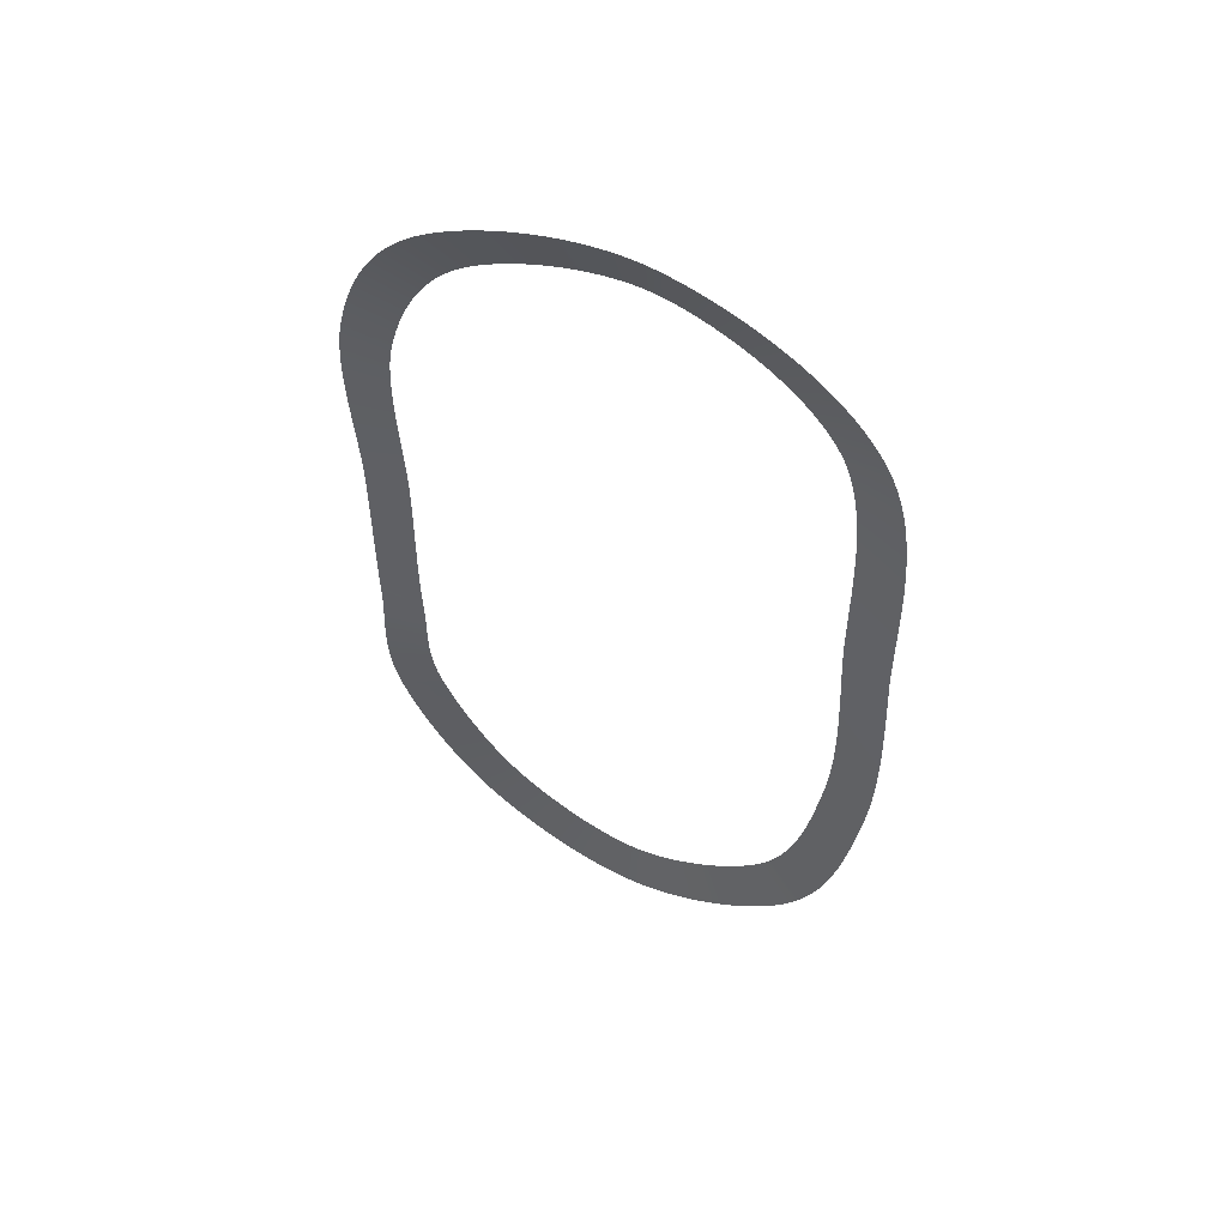
<metadata>
{"format":"obj","ext":"obj","renderer":"f3d","projection":"perspective","resolution":1024,"background":"white","views":[{"elev":57.0,"azim":29.1,"up":"+Y"}]}
</metadata>
<code>
g road
v 162.5 365.3 32.01
v 137.5 364.1 34.01
v 162.3 368.9 32.01
v 137.4 367.9 33.92
v 162.2 372.6 32.01
v 137.2 371.8 33.84
v 162.1 376.3 32.01
v 137.1 375.7 33.77
v 162 380.1 32.01
v 137 379.6 33.71
v 162 383.9 32.01
v 137 383.6 33.66
v 161.9 387.8 32.01
v 136.9 387.6 33.62
v 161.9 391.8 32.01
v 136.9 391.7 33.59
v 161.9 395.8 32.01
v 136.9 395.8 33.57
v 161.9 399.8 32.01
v 136.9 399.9 33.56
v 161.9 403.9 32.01
v 136.9 404.1 33.56
v 162 408 32.01
v 137 408.2 33.56
v 162 412.2 32.01
v 137 412.5 33.57
v 162.1 416.5 32.01
v 137.1 416.7 33.59
v 162.1 420.7 32.01
v 137.1 421 33.61
v 162.2 425.1 32.01
v 137.2 425.4 33.64
v 162.2 429.4 32.01
v 137.2 429.7 33.67
v 162.3 433.8 32.01
v 137.3 434.1 33.71
v 162.3 438.3 32.01
v 137.3 438.6 33.75
v 162.4 442.8 32.01
v 137.4 443 33.8
v 162.4 447.3 32.01
v 137.4 447.5 33.84
v 162.5 451.8 32.01
v 137.5 452 33.89
v 162.5 456.4 32.01
v 137.5 456.6 33.94
v 162.5 461.1 32.01
v 137.5 461.1 33.99
v 162.5 463.7 32.01
v 137.5 463.7 34.01
v 162.5 467.8 32.01
v 137.5 467.4 34.04
v 162.4 471.9 32.01
v 137.4 471.3 34.08
v 162.2 476.1 32.01
v 137.2 475.2 34.12
v 162.1 480.4 32.01
v 137.1 479.2 34.16
v 161.8 484.6 32.01
v 136.9 483.3 34.2
v 161.6 489 32.01
v 136.6 487.5 34.25
v 161.3 493.3 32.01
v 136.4 491.8 34.3
v 161.1 497.7 32.01
v 136.1 496.1 34.35
v 160.8 502.1 32.01
v 135.8 500.5 34.41
v 160.5 506.5 32.01
v 135.6 504.9 34.47
v 160.2 510.9 32.01
v 135.3 509.3 34.53
v 160 515.3 32.01
v 135 513.8 34.6
v 159.7 519.6 32.01
v 134.8 518.3 34.67
v 159.5 524 32.01
v 134.5 522.8 34.74
v 159.3 528.4 32.01
v 134.3 527.3 34.82
v 159.2 532.7 32.01
v 134.2 531.9 34.9
v 159.1 536.9 32.01
v 134.1 536.4 34.98
v 159 541.2 32.01
v 134 540.9 35.06
v 159 545.3 32.01
v 134 545.4 35.15
v 159 549.4 32.01
v 134 549.9 35.23
v 159.2 553.4 32.01
v 134.2 554.3 35.32
v 159.3 557.4 32.01
v 134.4 558.7 35.42
v 159.6 561.2 32.01
v 134.7 563.1 35.51
v 159.9 564.9 32.01
v 135 567.4 35.6
v 160.3 568.6 32.01
v 135.5 571.7 35.7
v 160.8 572.1 32.01
v 136.1 575.9 35.8
v 161.4 575.4 32.01
v 136.9 580.1 35.9
v 162.1 578.7 32.01
v 137.7 584.2 36
v 162.2 579.2 32.01
v 137.9 584.8 36.02
v 163.2 583.3 32.01
v 139 589.4 36.16
v 164.3 587.4 32.01
v 140.2 594 36.32
v 165.5 591.5 32.01
v 141.5 598.5 36.48
v 166.7 595.5 32.01
v 142.8 603 36.66
v 168 599.4 32.01
v 144.3 607.4 36.84
v 169.3 603.3 32.01
v 145.8 611.8 37.03
v 170.8 607.1 32.01
v 147.5 616.2 37.23
v 172.3 610.9 32.01
v 149.2 620.5 37.43
v 173.9 614.5 32.01
v 151.1 624.7 37.63
v 175.6 618.1 32.01
v 153 628.9 37.83
v 177.3 621.6 32.01
v 155.1 633 38.03
v 179.1 625.1 32.01
v 157.2 637.1 38.23
v 181.1 628.4 32.01
v 159.5 641.1 38.43
v 183.1 631.7 32.01
v 161.9 645 38.63
v 185.1 634.8 32.01
v 164.4 648.8 38.81
v 187.3 637.9 32.01
v 167.1 652.6 38.99
v 189.6 640.9 32.01
v 169.8 656.2 39.17
v 191.9 643.8 32.01
v 172.7 659.8 39.33
v 194.3 646.6 32.01
v 175.7 663.3 39.48
v 196.9 649.3 32.01
v 178.9 666.6 39.62
v 199.5 651.9 32.01
v 182.2 669.9 39.75
v 202.2 654.4 32.01
v 185.6 673.1 39.86
v 205 656.8 32.01
v 189.2 676.1 39.96
v 205.4 657.1 32.01
v 189.7 676.5 39.97
v 208.1 659.2 32.01
v 192.9 679.1 40.03
v 211 661.3 32.01
v 196.4 681.6 40.09
v 214 663.5 32.01
v 199.9 684.1 40.15
v 217.2 665.6 32.01
v 203.6 686.5 40.2
v 220.6 667.7 32.01
v 207.4 688.9 40.24
v 224 669.8 32.01
v 211.3 691.3 40.28
v 227.6 671.8 32.01
v 215.4 693.6 40.31
v 231.2 673.8 32.01
v 219.5 695.9 40.34
v 235 675.7 32.01
v 223.7 698 40.36
v 238.8 677.6 32.01
v 228.1 700.1 40.38
v 242.7 679.4 32.01
v 232.4 702.2 40.39
v 246.6 681.1 32.01
v 236.9 704.1 40.39
v 250.6 682.7 32.01
v 241.4 705.9 40.39
v 254.5 684.2 32.01
v 246 707.6 40.39
v 258.5 685.6 32.01
v 250.6 709.3 40.37
v 262.5 686.8 32.01
v 255.2 710.7 40.36
v 266.5 688 32.01
v 259.9 712.1 40.33
v 270.5 689 32.01
v 264.5 713.3 40.31
v 274.4 689.9 32.01
v 269.2 714.3 40.28
v 278.2 690.6 32.01
v 273.9 715.2 40.24
v 282 691.2 32.01
v 278.5 716 40.2
v 285.6 691.6 32.01
v 283.2 716.5 40.16
v 289.2 691.9 32.01
v 287.8 716.8 40.12
v 292.7 692 32.01
v 292.5 717 40.07
v 296 691.9 32.01
v 297 716.9 40.02
v 299.2 691.7 32.01
v 301.6 716.6 39.97
v 300.1 691.6 32.01
v 302.9 716.4 39.95
v 303.5 691.1 32.01
v 307.1 715.9 39.9
v 306.9 690.5 32.01
v 311.4 715.1 39.84
v 310.5 689.8 32.01
v 315.7 714.3 39.77
v 314.1 689 32.01
v 320 713.3 39.69
v 317.7 688 32.01
v 324.4 712.2 39.6
v 321.4 687 32.01
v 328.8 710.9 39.51
v 325.2 685.8 32.01
v 333.2 709.4 39.41
v 328.9 684.4 32.01
v 337.6 707.8 39.31
v 332.6 682.9 32.01
v 342 706.1 39.19
v 336.3 681.4 32.01
v 346.4 704.2 39.08
v 340 679.7 32.01
v 350.8 702.2 38.96
v 343.6 677.8 32.01
v 355.2 700 38.83
v 347.2 675.9 32.01
v 359.5 697.7 38.7
v 350.8 673.8 32.01
v 363.7 695.2 38.57
v 354.2 671.6 32.01
v 367.9 692.6 38.44
v 357.6 669.3 32.01
v 372 689.8 38.3
v 360.8 666.9 32.01
v 376 686.8 38.17
v 364 664.4 32.01
v 379.9 683.7 38.03
v 367 661.8 32.01
v 383.7 680.4 37.9
v 369.9 659.1 32.01
v 387.3 677 37.77
v 372.6 656.3 32.01
v 390.8 673.4 37.64
v 375.2 653.4 32.01
v 394.2 669.7 37.51
v 377.7 650.4 32.01
v 397.4 665.7 37.39
v 380 647.3 32.01
v 400.4 661.6 37.27
v 382.1 644.1 32.01
v 403.3 657.3 37.16
v 384 640.8 32.01
v 405.9 652.9 37.05
v 385.2 638.5 32.01
v 407.5 649.7 36.99
v 386.7 635.1 32.01
v 409.7 644.9 36.9
v 388 631.8 32.01
v 411.5 640.3 36.82
v 389 628.8 32.01
v 412.8 636.5 36.75
v 389.9 625.7 32.01
v 414 632.5 36.69
v 390.8 622.5 32.01
v 415 628.5 36.61
v 391.6 619 32.01
v 416 624.4 36.54
v 392.3 615.5 32.01
v 416.8 620.2 36.47
v 393 611.8 32.01
v 417.6 615.9 36.39
v 393.6 607.9 32.01
v 418.3 611.6 36.31
v 394.1 604 32.01
v 418.9 607.2 36.23
v 394.6 600 32.01
v 419.4 602.7 36.15
v 395 595.8 32.01
v 419.9 598.2 36.07
v 395.4 591.6 32.01
v 420.3 593.6 35.99
v 395.7 587.3 32.01
v 420.6 589 35.92
v 396 583 32.01
v 420.9 584.4 35.84
v 396.2 578.5 32.01
v 421.2 579.7 35.76
v 396.4 574.1 32.01
v 421.4 575 35.68
v 396.5 569.6 32.01
v 421.5 570.3 35.61
v 396.7 565 32.01
v 421.6 565.6 35.54
v 396.7 560.5 32.01
v 421.7 560.9 35.47
v 396.8 555.9 32.01
v 421.8 556.2 35.41
v 396.9 551.3 32.01
v 421.9 551.5 35.35
v 396.9 546.7 32.01
v 421.9 546.8 35.29
v 396.9 542.1 32.01
v 421.9 542.1 35.24
v 396.9 537.5 32.01
v 421.9 537.5 35.19
v 396.9 533 32.01
v 421.9 533 35.15
v 396.9 528.4 32.01
v 421.9 528.4 35.11
v 396.9 524 32.01
v 421.9 524 35.08
v 396.9 519.5 32.01
v 421.9 519.6 35.05
v 396.9 515.1 32.01
v 421.9 515.2 35.03
v 397 510.8 32.01
v 422 511 35.01
v 397 506.5 32.01
v 422 506.9 35
v 397.1 502.3 32.01
v 422.1 502.8 34.99
v 397.2 498.2 32.01
v 422.2 498.9 34.99
v 397.3 494.1 32.01
v 422.3 495.1 35
v 397.5 490.2 32.01
v 422.5 491.4 35
v 397.5 489 32.01
v 422.5 490.3 35.01
v 397.8 484.3 32.01
v 422.7 485.6 35.04
v 398 479.6 32.01
v 423 480.9 35.08
v 398.3 475 32.01
v 423.2 476.3 35.13
v 398.5 470.5 32.01
v 423.5 471.8 35.2
v 398.7 466 32.01
v 423.7 467.3 35.28
v 398.9 461.6 32.01
v 423.9 462.8 35.36
v 399.1 457.2 32.01
v 424.1 458.3 35.46
v 399.3 452.9 32.01
v 424.3 454 35.56
v 399.5 448.6 32.01
v 424.5 449.6 35.66
v 399.7 444.3 32.01
v 424.7 445.3 35.77
v 399.8 440.1 32.01
v 424.8 441 35.89
v 400 436 32.01
v 425 436.7 36.01
v 400.1 431.9 32.01
v 425.1 432.5 36.13
v 400.2 427.8 32.01
v 425.2 428.3 36.26
v 400.2 423.7 32.01
v 425.2 424.1 36.39
v 400.3 419.7 32.01
v 425.3 419.9 36.51
v 400.3 415.7 32.01
v 425.3 415.7 36.64
v 400.3 411.8 32.01
v 425.3 411.6 36.77
v 400.2 407.9 32.01
v 425.2 407.5 36.89
v 400.1 404 32.01
v 425.1 403.3 37.02
v 400 400.1 32.01
v 425 399.2 37.14
v 399.8 396.2 32.01
v 424.8 395.1 37.26
v 399.7 392.4 32.01
v 424.6 391 37.38
v 399.4 388.5 32.01
v 424.4 386.9 37.5
v 399.1 384.7 32.01
v 424.1 382.8 37.6
v 398.8 380.9 32.01
v 423.7 378.7 37.71
v 398.5 377.1 32.01
v 423.3 374.6 37.81
v 398.1 373.3 32.01
v 422.9 370.5 37.9
v 397.6 369.5 32.01
v 422.4 366.4 37.99
v 397.5 368.8 32.01
v 422.3 365.7 38
v 397 364.5 32.01
v 421.8 361.3 38.09
v 396.4 360.2 32.01
v 421.2 357 38.18
v 395.8 355.9 32.01
v 420.6 352.6 38.28
v 395.2 351.6 32.01
v 420 348.1 38.37
v 394.6 347.2 32.01
v 419.4 343.7 38.46
v 394 342.9 32.01
v 418.7 339.2 38.55
v 393.3 338.6 32.01
v 418 334.7 38.64
v 392.6 334.4 32.01
v 417.3 330.3 38.73
v 391.9 330.1 32.01
v 416.5 325.8 38.82
v 391.1 325.9 32.01
v 415.7 321.3 38.91
v 390.3 321.8 32.01
v 414.8 316.9 38.99
v 389.5 317.6 32.01
v 413.9 312.4 39.07
v 388.6 313.6 32.01
v 412.9 308 39.16
v 387.6 309.5 32.01
v 411.9 303.6 39.23
v 386.6 305.6 32.01
v 410.8 299.3 39.31
v 385.6 301.7 32.01
v 409.6 294.9 39.38
v 384.4 297.9 32.01
v 408.4 290.7 39.45
v 383.3 294.2 32.01
v 407 286.4 39.52
v 382 290.5 32.01
v 405.6 282.2 39.58
v 380.7 287 32.01
v 404.1 278.1 39.65
v 379.4 283.5 32.01
v 402.5 274 39.7
v 377.9 280.1 32.01
v 400.8 270 39.76
v 376.4 276.9 32.01
v 399 266.1 39.81
v 374.8 273.7 32.01
v 397 262.2 39.85
v 373.2 270.7 32.01
v 395 258.4 39.9
v 371.5 267.8 32.01
v 392.8 254.7 39.94
v 370.1 265.7 32.01
v 391 252 39.97
v 368 262.6 32.01
v 388.4 248.2 40
v 365.7 259.5 32.01
v 385.6 244.4 40.03
v 363.3 256.4 32.01
v 382.7 240.7 40.06
v 360.7 253.3 32.01
v 379.6 237 40.07
v 358 250.3 32.01
v 376.4 233.4 40.09
v 355.1 247.3 32.01
v 373.1 229.9 40.1
v 352.2 244.3 32.01
v 369.7 226.5 40.1
v 349.1 241.5 32.01
v 366.1 223.1 40.1
v 346 238.6 32.01
v 362.5 219.9 40.1
v 342.8 235.9 32.01
v 358.8 216.7 40.09
v 339.5 233.2 32
v 355 213.6 40.08
v 336.2 230.7 32
v 351.2 210.7 40.07
v 332.8 228.2 32
v 347.3 207.9 40.06
v 329.4 225.9 32
v 343.4 205.1 40.05
v 326 223.7 32
v 339.4 202.5 40.03
v 322.6 221.6 32
v 335.4 200.1 40.02
v 319.2 219.6 32
v 331.3 197.8 40.01
v 315.8 217.8 32
v 327.3 195.6 39.99
v 312.4 216.1 32
v 323.2 193.6 39.98
v 309.1 214.6 32
v 319.1 191.7 39.97
v 305.9 213.3 32
v 315.1 190 39.96
v 302.7 212.1 32
v 311 188.5 39.96
v 299.7 211.1 32
v 306.9 187.2 39.95
v 296.7 210.3 32
v 302.9 186.1 39.95
v 295.9 210.1 32
v 301.7 185.8 39.95
v 292.6 209.5 32
v 296.9 184.8 39.95
v 289.3 209 32
v 292.1 184.2 39.95
v 285.8 208.7 32
v 287.2 183.8 39.96
v 282.3 208.6 32
v 282.3 183.6 39.96
v 278.6 208.7 32
v 277.4 183.8 39.97
v 274.9 209 32
v 272.6 184.1 39.98
v 271.1 209.5 32
v 267.7 184.7 39.99
v 267.3 210.1 32
v 262.9 185.5 40
v 263.4 210.9 32
v 258.1 186.4 40
v 259.5 211.8 32
v 253.3 187.6 40.01
v 255.7 212.9 32
v 248.6 188.9 40.01
v 251.8 214.1 32
v 244 190.3 40.02
v 248 215.4 32
v 239.4 191.9 40.02
v 244.2 216.9 32
v 234.9 193.6 40.02
v 240.4 218.4 32
v 230.5 195.5 40.02
v 236.7 220.1 32
v 226.2 197.4 40.02
v 233.2 221.8 32
v 222 199.5 40.01
v 229.7 223.6 32
v 217.9 201.6 40
v 226.3 225.5 32
v 213.9 203.8 39.99
v 223 227.5 32
v 210 206.1 39.97
v 219.9 229.4 32
v 206.3 208.4 39.95
v 219.4 229.8 32
v 205.7 208.9 39.95
v 216.6 231.7 32
v 201.9 211.5 39.93
v 213.8 233.9 32
v 198.2 214.3 39.91
v 211 236.2 32
v 194.7 217.3 39.89
v 208.2 238.7 32
v 191.2 220.4 39.88
v 205.4 241.4 32
v 187.8 223.6 39.87
v 202.6 244.2 32
v 184.5 227 39.85
v 199.9 247.2 32
v 181.3 230.5 39.84
v 197.2 250.3 32
v 178.1 234.1 39.82
v 194.6 253.5 32
v 175.1 237.8 39.8
v 192 256.8 32
v 172.2 241.6 39.78
v 189.5 260.1 32
v 169.3 245.4 39.74
v 187.1 263.5 32
v 166.6 249.3 39.71
v 184.8 267 32
v 163.9 253.2 39.66
v 182.5 270.5 32
v 161.4 257.1 39.61
v 180.4 274 32
v 159 261 39.55
v 178.3 277.5 32
v 156.7 265 39.48
v 176.4 280.9 32
v 154.5 268.9 39.4
v 174.5 284.3 32
v 152.4 272.8 39.31
v 172.8 287.7 32
v 150.4 276.6 39.21
v 171.2 291 32
v 148.6 280.4 39.1
v 169.8 294.2 32
v 146.9 284.1 38.98
v 169.4 295.2 32
v 146.4 285.2 38.94
v 168 298.6 32
v 144.6 289.9 38.73
v 166.8 302 32
v 143 294.5 38.48
v 165.9 305.4 32
v 141.7 299 38.21
v 165.1 308.8 32
v 140.6 303.5 37.91
v 164.4 312.2 32
v 139.8 308 37.6
v 163.9 315.7 32
v 139.1 312.5 37.28
v 163.5 319.2 32
v 138.6 316.8 36.95
v 163.2 322.9 32
v 138.3 321.2 36.62
v 163 326.6 32
v 138.1 325.5 36.3
v 162.9 330.4 32.01
v 137.9 329.8 35.98
v 162.9 334.4 32.01
v 137.9 334.1 35.66
v 162.8 338.4 32.01
v 137.8 338.4 35.36
v 162.8 342.7 32.01
v 137.8 342.7 35.07
v 162.8 347 32.01
v 137.8 347 34.8
v 162.8 351.5 32.01
v 137.8 351.4 34.56
v 162.8 356.2 32.01
v 137.8 355.8 34.33
v 162.5 365.3 32.01
v 137.5 364.1 34.01
f 2 1 4
f 1 3 4
f 4 3 6
f 3 5 6
f 6 5 8
f 5 7 8
f 8 7 10
f 7 9 10
f 10 9 12
f 9 11 12
f 12 11 14
f 11 13 14
f 14 13 16
f 13 15 16
f 16 15 18
f 15 17 18
f 18 17 20
f 17 19 20
f 20 19 22
f 19 21 22
f 22 21 24
f 21 23 24
f 24 23 26
f 23 25 26
f 26 25 28
f 25 27 28
f 28 27 30
f 27 29 30
f 30 29 32
f 29 31 32
f 32 31 34
f 31 33 34
f 34 33 36
f 33 35 36
f 36 35 38
f 35 37 38
f 38 37 40
f 37 39 40
f 40 39 42
f 39 41 42
f 42 41 44
f 41 43 44
f 44 43 46
f 43 45 46
f 46 45 48
f 45 47 48
f 48 47 50
f 47 49 50
f 50 49 52
f 49 51 52
f 52 51 54
f 51 53 54
f 54 53 56
f 53 55 56
f 56 55 58
f 55 57 58
f 58 57 60
f 57 59 60
f 60 59 62
f 59 61 62
f 62 61 64
f 61 63 64
f 64 63 66
f 63 65 66
f 66 65 68
f 65 67 68
f 68 67 70
f 67 69 70
f 70 69 72
f 69 71 72
f 72 71 74
f 71 73 74
f 74 73 76
f 73 75 76
f 76 75 78
f 75 77 78
f 78 77 80
f 77 79 80
f 80 79 82
f 79 81 82
f 82 81 84
f 81 83 84
f 84 83 86
f 83 85 86
f 86 85 88
f 85 87 88
f 88 87 90
f 87 89 90
f 90 89 92
f 89 91 92
f 92 91 94
f 91 93 94
f 94 93 96
f 93 95 96
f 96 95 98
f 95 97 98
f 98 97 100
f 97 99 100
f 100 99 102
f 99 101 102
f 102 101 104
f 101 103 104
f 104 103 106
f 103 105 106
f 106 105 108
f 105 107 108
f 108 107 110
f 107 109 110
f 110 109 112
f 109 111 112
f 112 111 114
f 111 113 114
f 114 113 116
f 113 115 116
f 116 115 118
f 115 117 118
f 118 117 120
f 117 119 120
f 120 119 122
f 119 121 122
f 122 121 124
f 121 123 124
f 124 123 126
f 123 125 126
f 126 125 128
f 125 127 128
f 128 127 130
f 127 129 130
f 130 129 132
f 129 131 132
f 132 131 134
f 131 133 134
f 134 133 136
f 133 135 136
f 136 135 138
f 135 137 138
f 138 137 140
f 137 139 140
f 140 139 142
f 139 141 142
f 142 141 144
f 141 143 144
f 144 143 146
f 143 145 146
f 146 145 148
f 145 147 148
f 148 147 150
f 147 149 150
f 150 149 152
f 149 151 152
f 152 151 154
f 151 153 154
f 154 153 156
f 153 155 156
f 156 155 158
f 155 157 158
f 158 157 160
f 157 159 160
f 160 159 162
f 159 161 162
f 162 161 164
f 161 163 164
f 164 163 166
f 163 165 166
f 166 165 168
f 165 167 168
f 168 167 170
f 167 169 170
f 170 169 172
f 169 171 172
f 172 171 174
f 171 173 174
f 174 173 176
f 173 175 176
f 176 175 178
f 175 177 178
f 178 177 180
f 177 179 180
f 180 179 182
f 179 181 182
f 182 181 184
f 181 183 184
f 184 183 186
f 183 185 186
f 186 185 188
f 185 187 188
f 188 187 190
f 187 189 190
f 190 189 192
f 189 191 192
f 192 191 194
f 191 193 194
f 194 193 196
f 193 195 196
f 196 195 198
f 195 197 198
f 198 197 200
f 197 199 200
f 200 199 202
f 199 201 202
f 202 201 204
f 201 203 204
f 204 203 206
f 203 205 206
f 206 205 208
f 205 207 208
f 208 207 210
f 207 209 210
f 210 209 212
f 209 211 212
f 212 211 214
f 211 213 214
f 214 213 216
f 213 215 216
f 216 215 218
f 215 217 218
f 218 217 220
f 217 219 220
f 220 219 222
f 219 221 222
f 222 221 224
f 221 223 224
f 224 223 226
f 223 225 226
f 226 225 228
f 225 227 228
f 228 227 230
f 227 229 230
f 230 229 232
f 229 231 232
f 232 231 234
f 231 233 234
f 234 233 236
f 233 235 236
f 236 235 238
f 235 237 238
f 238 237 240
f 237 239 240
f 240 239 242
f 239 241 242
f 242 241 244
f 241 243 244
f 244 243 246
f 243 245 246
f 246 245 248
f 245 247 248
f 248 247 250
f 247 249 250
f 250 249 252
f 249 251 252
f 252 251 254
f 251 253 254
f 254 253 256
f 253 255 256
f 256 255 258
f 255 257 258
f 258 257 260
f 257 259 260
f 260 259 262
f 259 261 262
f 262 261 264
f 261 263 264
f 264 263 266
f 263 265 266
f 266 265 268
f 265 267 268
f 268 267 270
f 267 269 270
f 270 269 272
f 269 271 272
f 272 271 274
f 271 273 274
f 274 273 276
f 273 275 276
f 276 275 278
f 275 277 278
f 278 277 280
f 277 279 280
f 280 279 282
f 279 281 282
f 282 281 284
f 281 283 284
f 284 283 286
f 283 285 286
f 286 285 288
f 285 287 288
f 288 287 290
f 287 289 290
f 290 289 292
f 289 291 292
f 292 291 294
f 291 293 294
f 294 293 296
f 293 295 296
f 296 295 298
f 295 297 298
f 298 297 300
f 297 299 300
f 300 299 302
f 299 301 302
f 302 301 304
f 301 303 304
f 304 303 306
f 303 305 306
f 306 305 308
f 305 307 308
f 308 307 310
f 307 309 310
f 310 309 312
f 309 311 312
f 312 311 314
f 311 313 314
f 314 313 316
f 313 315 316
f 316 315 318
f 315 317 318
f 318 317 320
f 317 319 320
f 320 319 322
f 319 321 322
f 322 321 324
f 321 323 324
f 324 323 326
f 323 325 326
f 326 325 328
f 325 327 328
f 328 327 330
f 327 329 330
f 330 329 332
f 329 331 332
f 332 331 334
f 331 333 334
f 334 333 336
f 333 335 336
f 336 335 338
f 335 337 338
f 338 337 340
f 337 339 340
f 340 339 342
f 339 341 342
f 342 341 344
f 341 343 344
f 344 343 346
f 343 345 346
f 346 345 348
f 345 347 348
f 348 347 350
f 347 349 350
f 350 349 352
f 349 351 352
f 352 351 354
f 351 353 354
f 354 353 356
f 353 355 356
f 356 355 358
f 355 357 358
f 358 357 360
f 357 359 360
f 360 359 362
f 359 361 362
f 362 361 364
f 361 363 364
f 364 363 366
f 363 365 366
f 366 365 368
f 365 367 368
f 368 367 370
f 367 369 370
f 370 369 372
f 369 371 372
f 372 371 374
f 371 373 374
f 374 373 376
f 373 375 376
f 376 375 378
f 375 377 378
f 378 377 380
f 377 379 380
f 380 379 382
f 379 381 382
f 382 381 384
f 381 383 384
f 384 383 386
f 383 385 386
f 386 385 388
f 385 387 388
f 388 387 390
f 387 389 390
f 390 389 392
f 389 391 392
f 392 391 394
f 391 393 394
f 394 393 396
f 393 395 396
f 396 395 398
f 395 397 398
f 398 397 400
f 397 399 400
f 400 399 402
f 399 401 402
f 402 401 404
f 401 403 404
f 404 403 406
f 403 405 406
f 406 405 408
f 405 407 408
f 408 407 410
f 407 409 410
f 410 409 412
f 409 411 412
f 412 411 414
f 411 413 414
f 414 413 416
f 413 415 416
f 416 415 418
f 415 417 418
f 418 417 420
f 417 419 420
f 420 419 422
f 419 421 422
f 422 421 424
f 421 423 424
f 424 423 426
f 423 425 426
f 426 425 428
f 425 427 428
f 428 427 430
f 427 429 430
f 430 429 432
f 429 431 432
f 432 431 434
f 431 433 434
f 434 433 436
f 433 435 436
f 436 435 438
f 435 437 438
f 438 437 440
f 437 439 440
f 440 439 442
f 439 441 442
f 442 441 444
f 441 443 444
f 444 443 446
f 443 445 446
f 446 445 448
f 445 447 448
f 448 447 450
f 447 449 450
f 450 449 452
f 449 451 452
f 452 451 454
f 451 453 454
f 454 453 456
f 453 455 456
f 456 455 458
f 455 457 458
f 458 457 460
f 457 459 460
f 460 459 462
f 459 461 462
f 462 461 464
f 461 463 464
f 464 463 466
f 463 465 466
f 466 465 468
f 465 467 468
f 468 467 470
f 467 469 470
f 470 469 472
f 469 471 472
f 472 471 474
f 471 473 474
f 474 473 476
f 473 475 476
f 476 475 478
f 475 477 478
f 478 477 480
f 477 479 480
f 480 479 482
f 479 481 482
f 482 481 484
f 481 483 484
f 484 483 486
f 483 485 486
f 486 485 488
f 485 487 488
f 488 487 490
f 487 489 490
f 490 489 492
f 489 491 492
f 492 491 494
f 491 493 494
f 494 493 496
f 493 495 496
f 496 495 498
f 495 497 498
f 498 497 500
f 497 499 500
f 500 499 502
f 499 501 502
f 502 501 504
f 501 503 504
f 504 503 506
f 503 505 506
f 506 505 508
f 505 507 508
f 508 507 510
f 507 509 510
f 510 509 512
f 509 511 512
f 512 511 514
f 511 513 514
f 514 513 516
f 513 515 516
f 516 515 518
f 515 517 518
f 518 517 520
f 517 519 520
f 520 519 522
f 519 521 522
f 522 521 524
f 521 523 524
f 524 523 526
f 523 525 526
f 526 525 528
f 525 527 528
f 528 527 530
f 527 529 530
f 530 529 532
f 529 531 532
f 532 531 534
f 531 533 534
f 534 533 536
f 533 535 536
f 536 535 538
f 535 537 538
f 538 537 540
f 537 539 540
f 540 539 542
f 539 541 542
f 542 541 544
f 541 543 544
f 544 543 546
f 543 545 546
f 546 545 548
f 545 547 548
f 548 547 550
f 547 549 550
f 550 549 552
f 549 551 552
f 552 551 554
f 551 553 554
f 554 553 556
f 553 555 556
f 556 555 558
f 555 557 558
f 558 557 560
f 557 559 560
f 560 559 562
f 559 561 562
f 562 561 564
f 561 563 564
f 564 563 566
f 563 565 566
f 566 565 568
f 565 567 568
f 568 567 570
f 567 569 570
f 570 569 572
f 569 571 572
f 572 571 574
f 571 573 574
f 574 573 576
f 573 575 576
f 576 575 578
f 575 577 578
f 578 577 580
f 577 579 580
f 580 579 582
f 579 581 582
f 582 581 584
f 581 583 584
f 584 583 586
f 583 585 586
f 586 585 588
f 585 587 588
f 588 587 590
f 587 589 590
f 590 589 592
f 589 591 592
f 592 591 594
f 591 593 594
f 594 593 596
f 593 595 596
f 596 595 598
f 595 597 598
f 598 597 600
f 597 599 600
f 600 599 602
f 599 601 602
f 602 601 604
f 601 603 604
f 604 603 606
f 603 605 606
f 606 605 608
f 605 607 608
f 608 607 610
f 607 609 610
f 610 609 612
f 609 611 612
f 612 611 614
f 611 613 614
f 614 613 616
f 613 615 616
f 616 615 618
f 615 617 618
f 618 617 620
f 617 619 620
f 620 619 622
f 619 621 622
f 622 621 624
f 621 623 624

</code>
